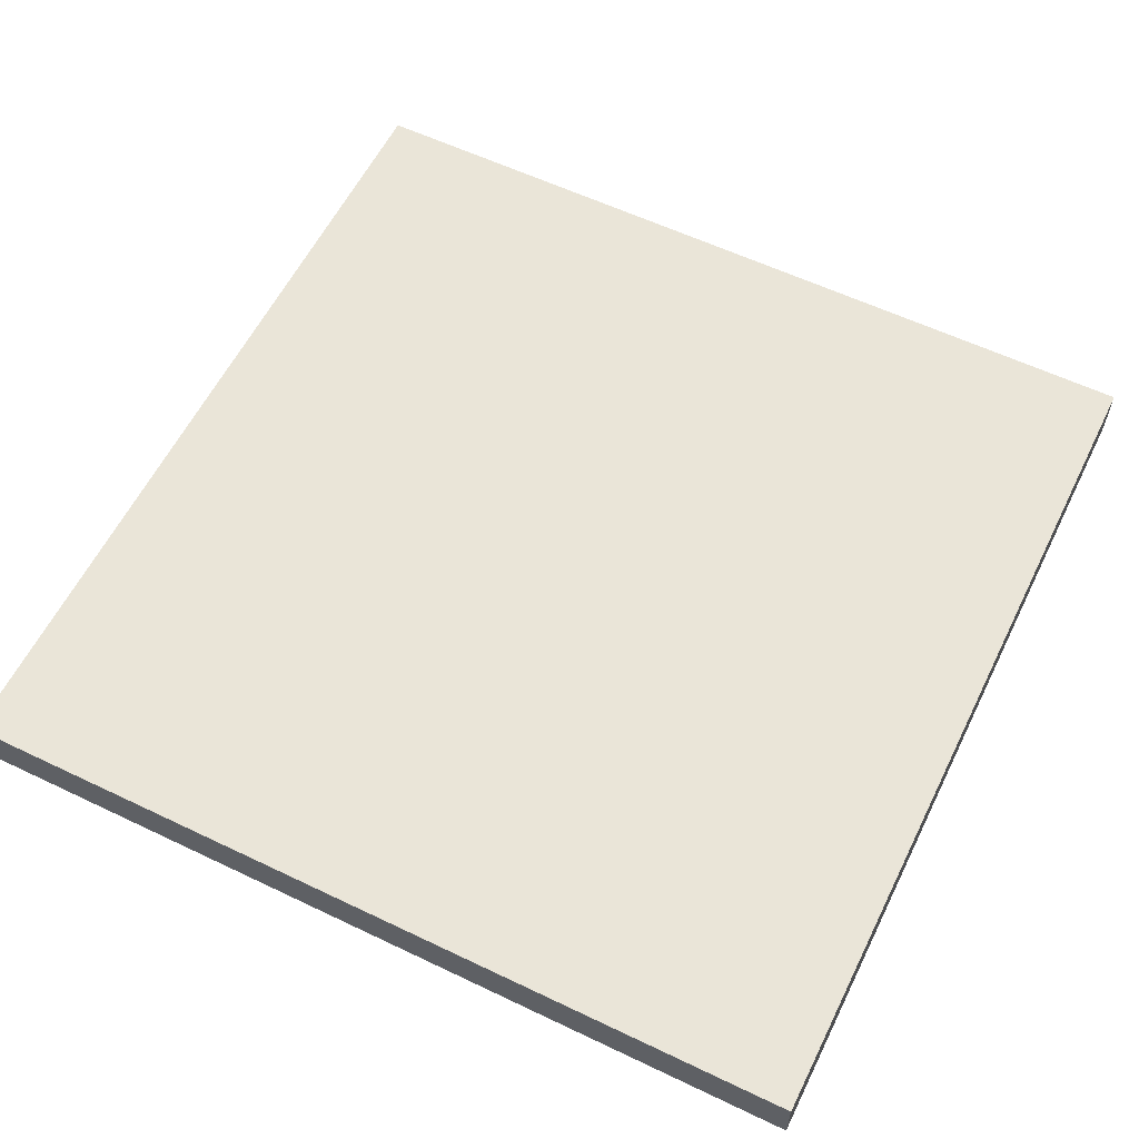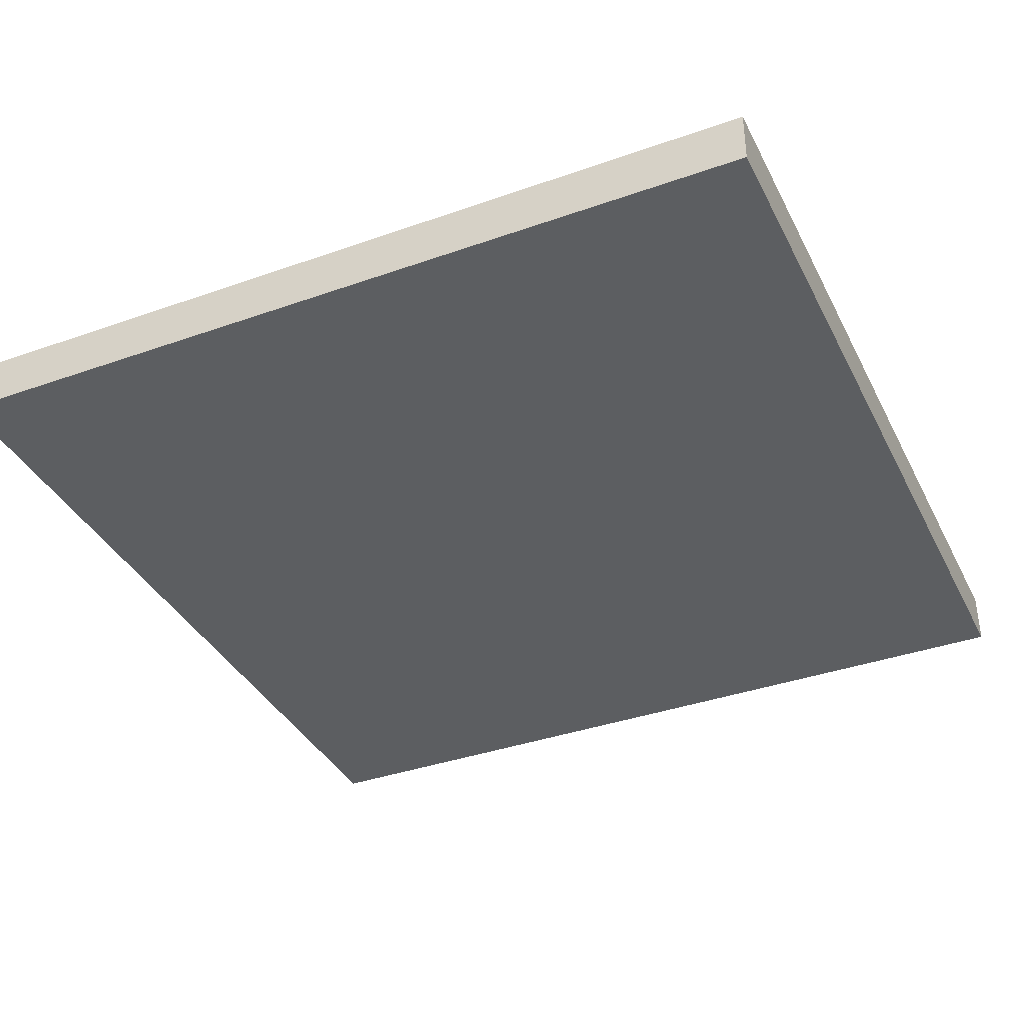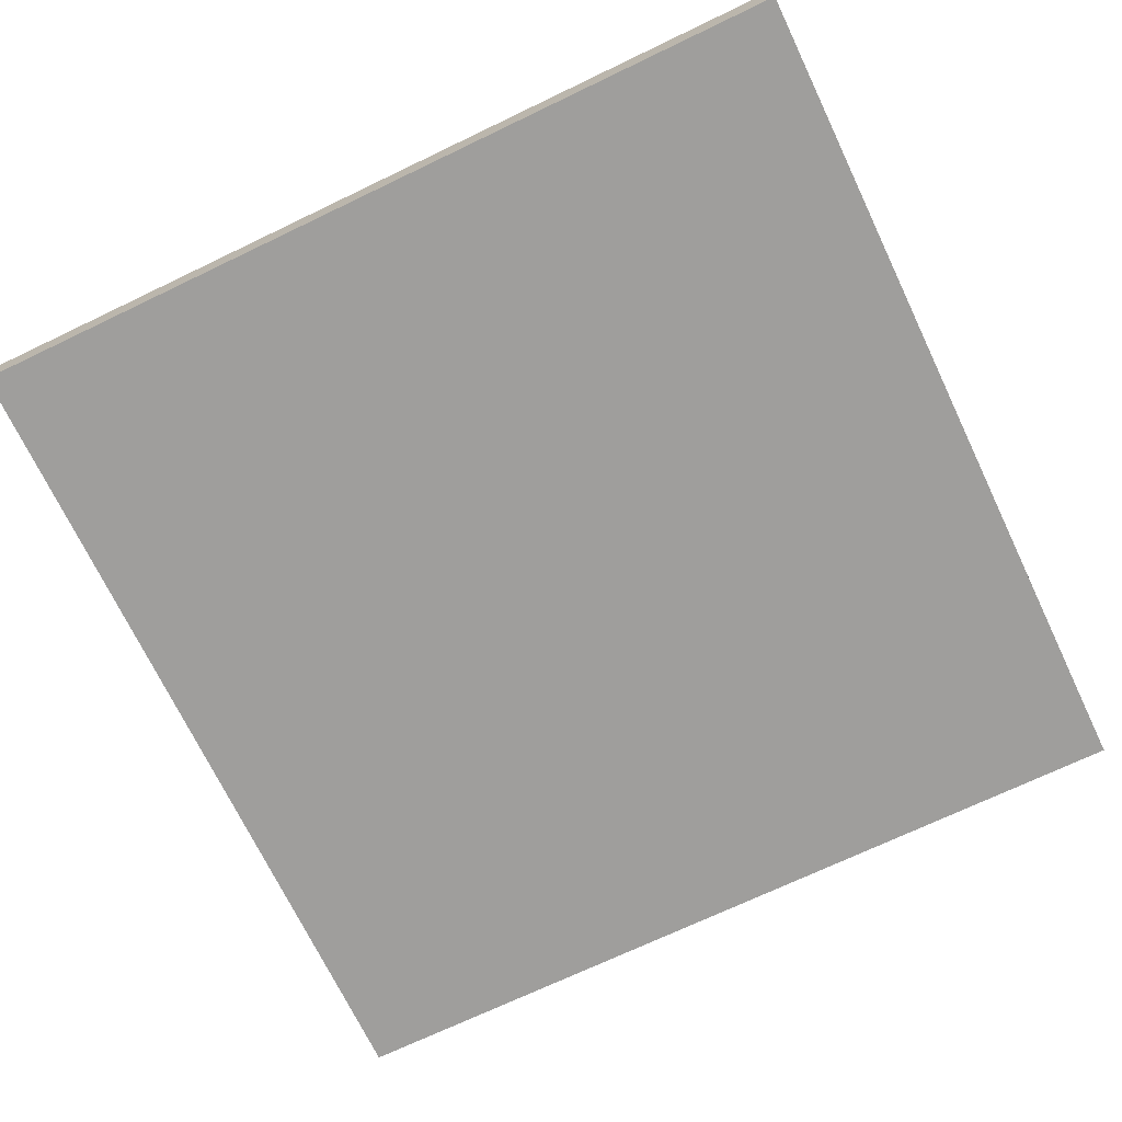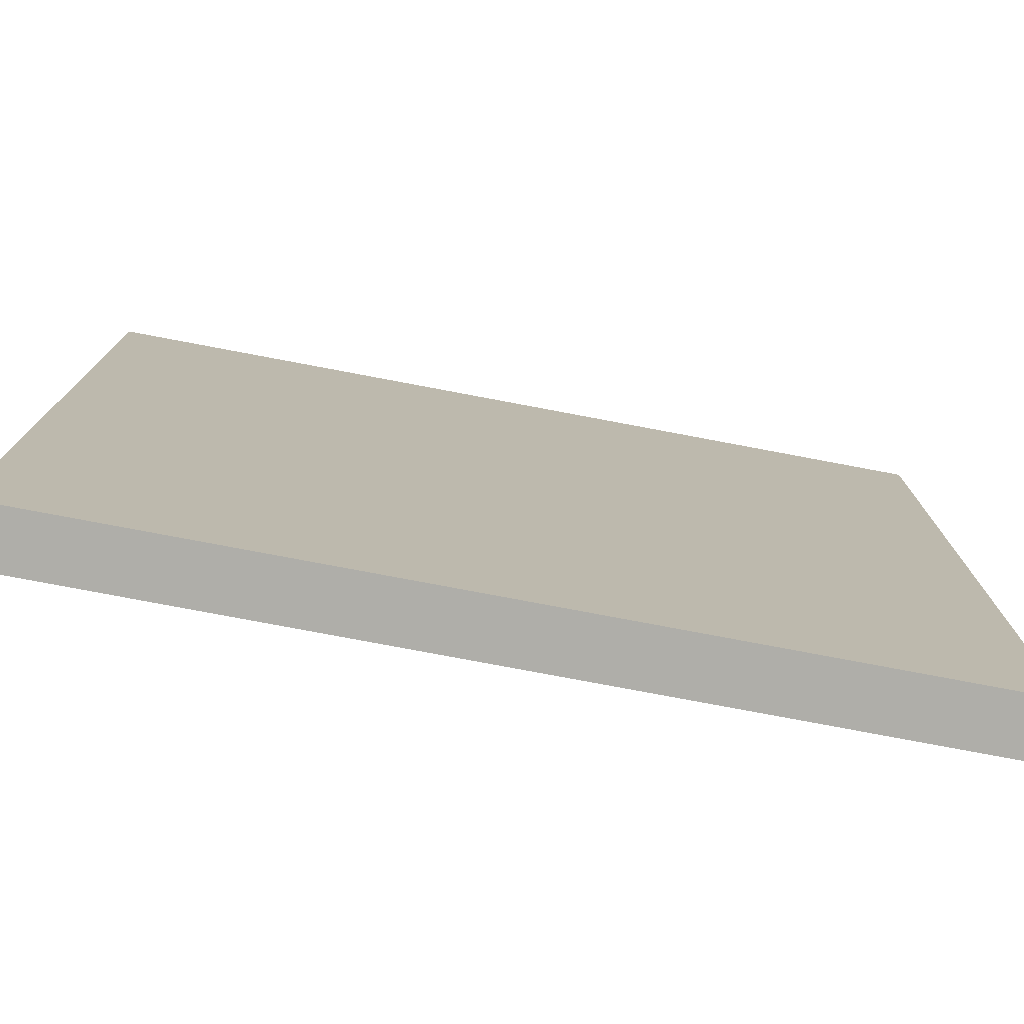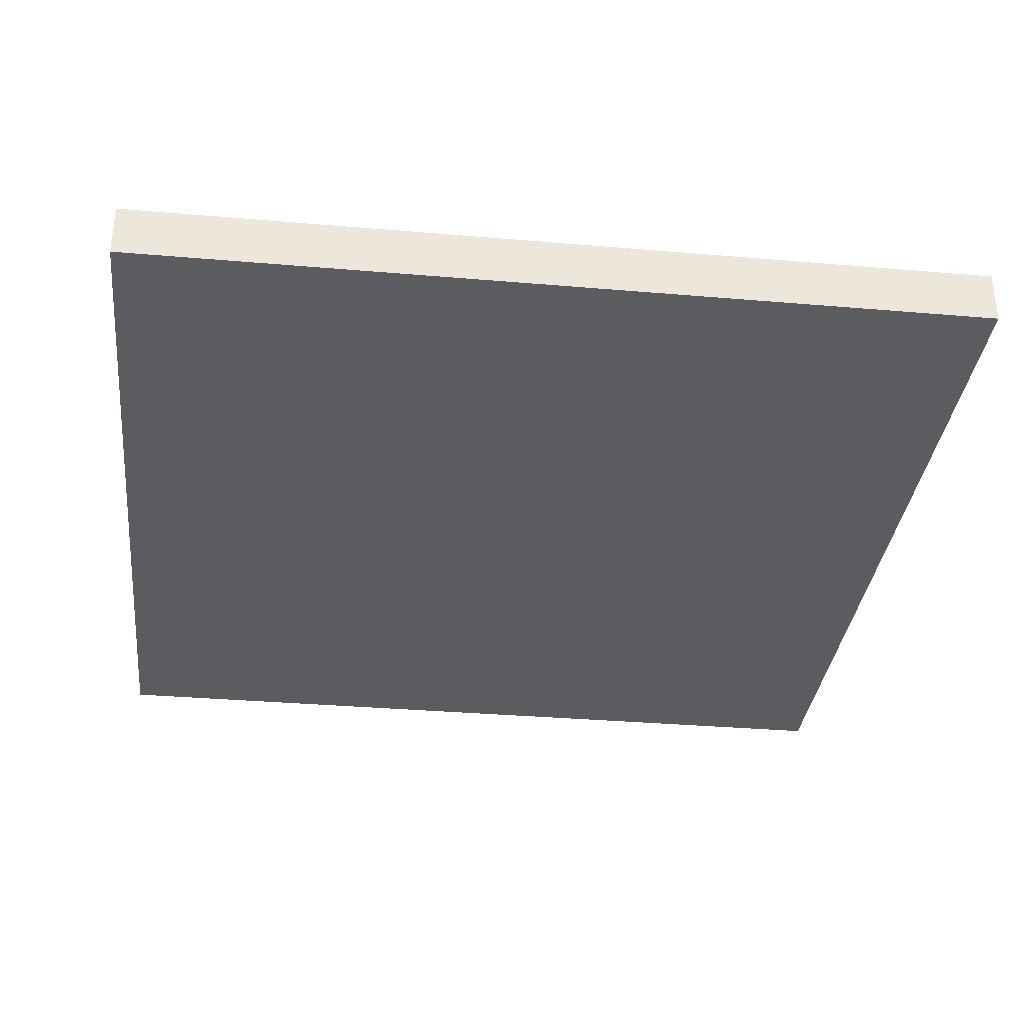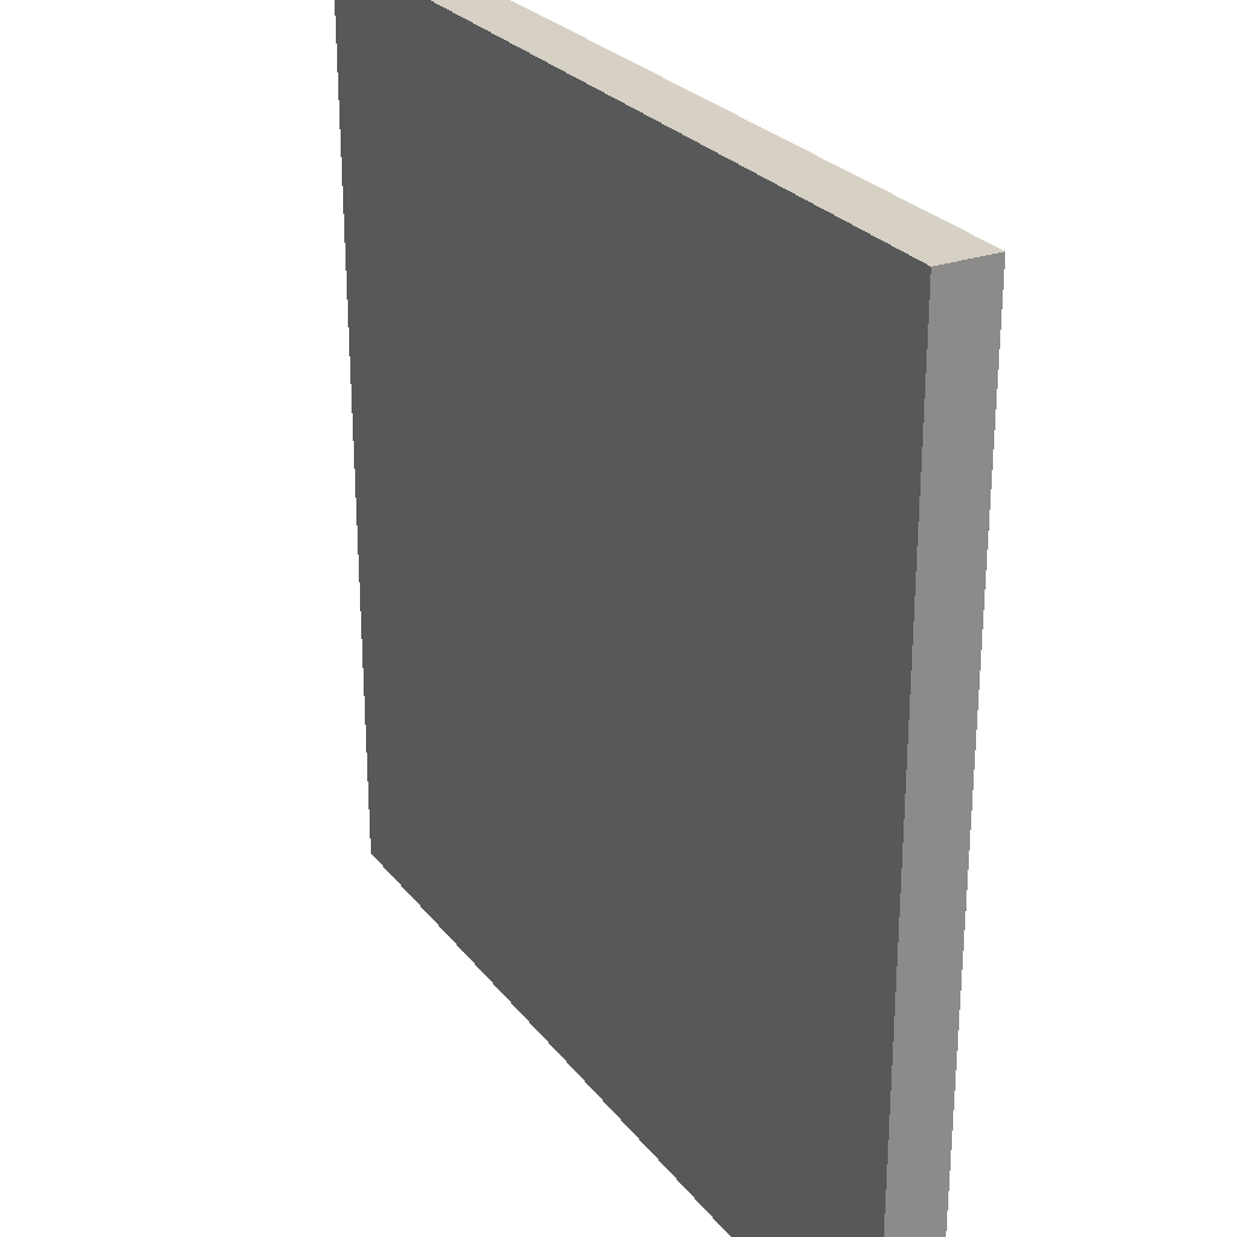
<metadata>
{"format":"obj","ext":"obj","renderer":"f3d","projection":"perspective","resolution":1024,"background":"white","views":[{"elev":59.0,"azim":-63.8,"up":"+Y"},{"elev":-37.3,"azim":-65.6,"up":"+Y"},{"elev":-71.0,"azim":-154.4,"up":"+Y"},{"elev":-77.5,"azim":169.3,"up":"+Z"},{"elev":-34.1,"azim":-6.6,"up":"+Y"},{"elev":26.7,"azim":-119.2,"up":"+Z"}]}
</metadata>
<code>
o Curve.010_Curve.613
v -0.3125 -0.01969 -0.3124
v 0.3125 -0.01969 -0.3124
v 0.3125 -0.01969 0.3124
v -0.3125 -0.01969 0.3124
v -0.3125 0.01969 -0.3124
v -0.3125 0.01969 0.3124
v 0.3125 0.01969 -0.3124
v 0.3125 0.01969 0.3124
f 7 5 6 8
f 3 2 7 8
f 2 3 4 1
f 2 1 5 7
f 1 4 6 5
f 4 3 8 6

</code>
